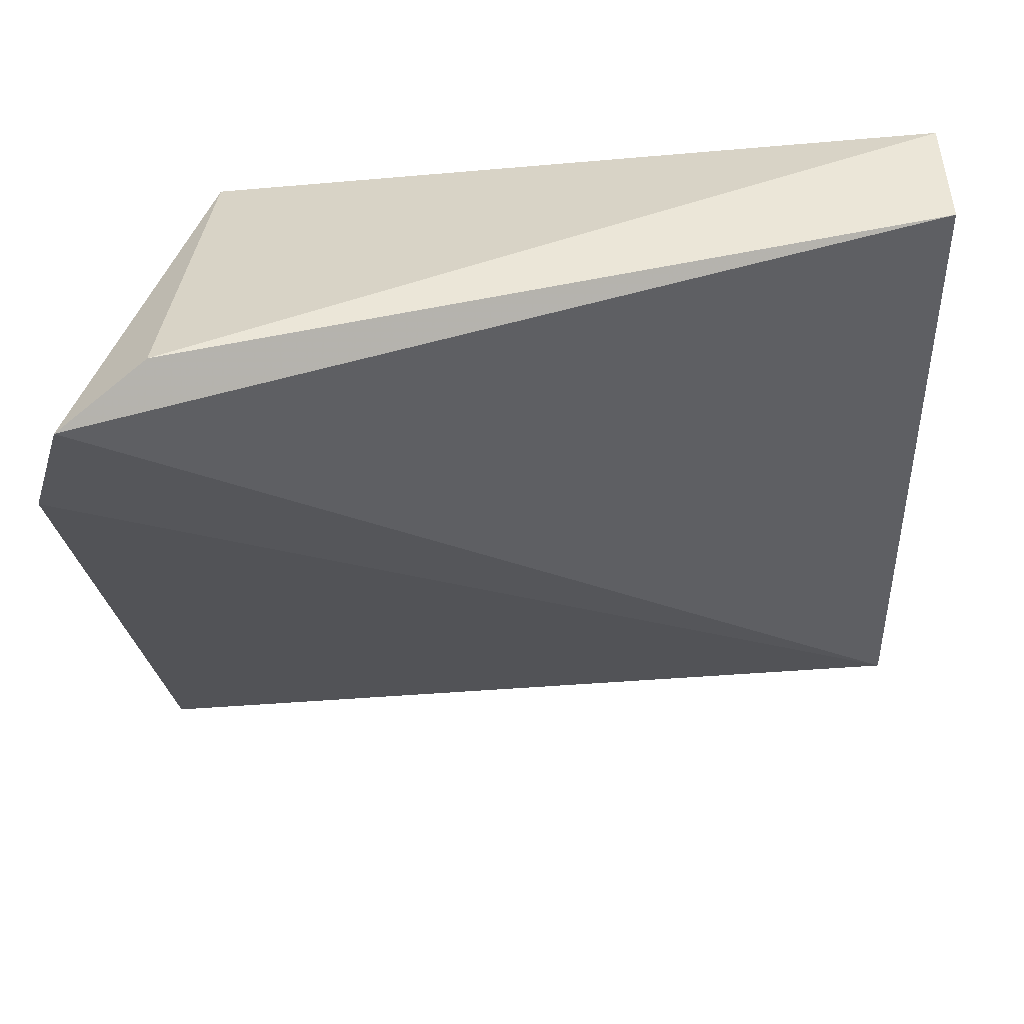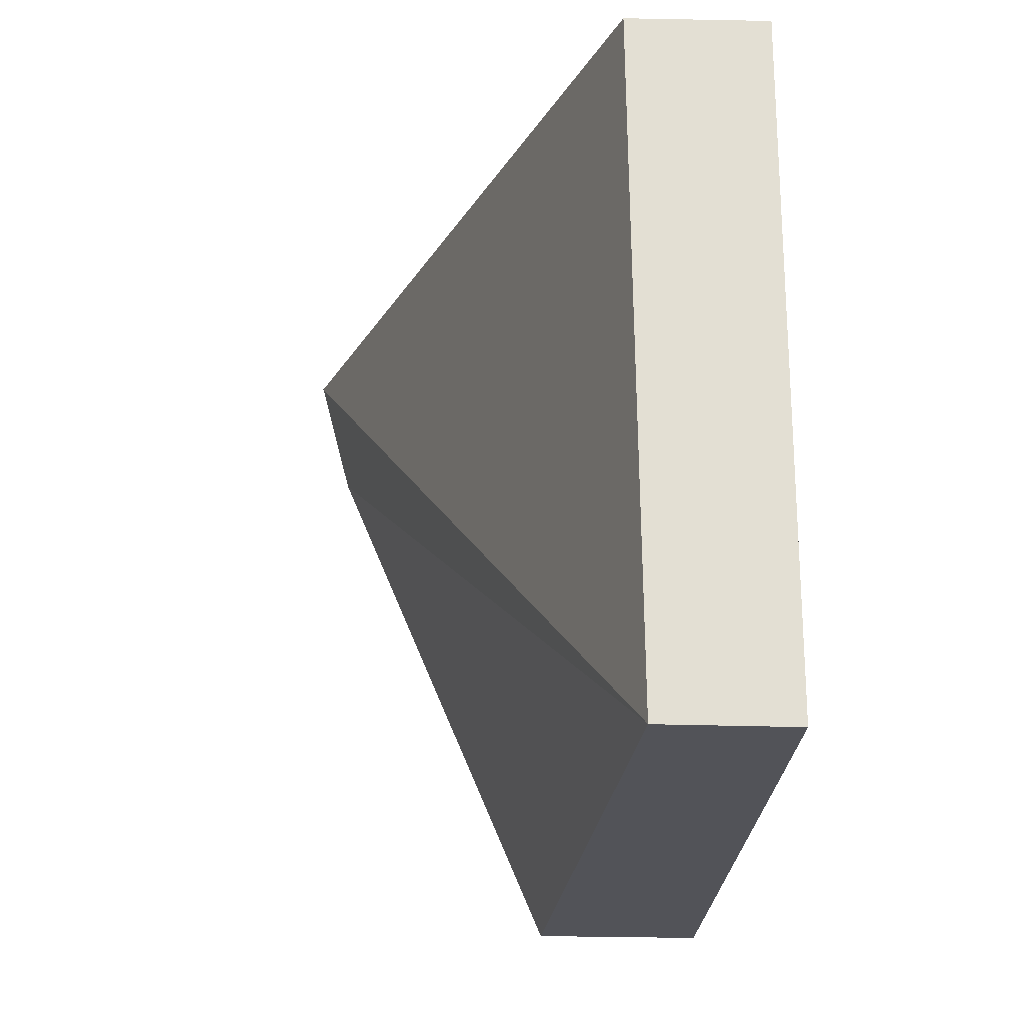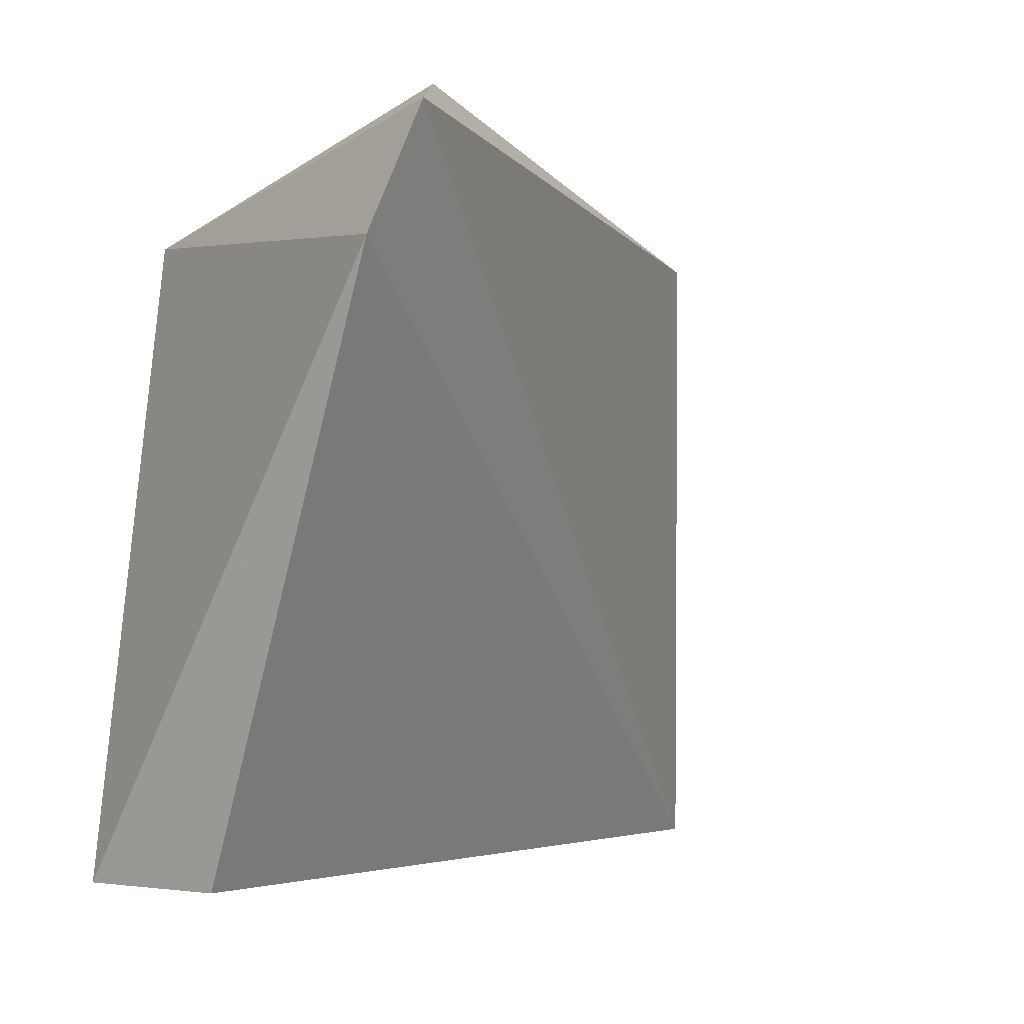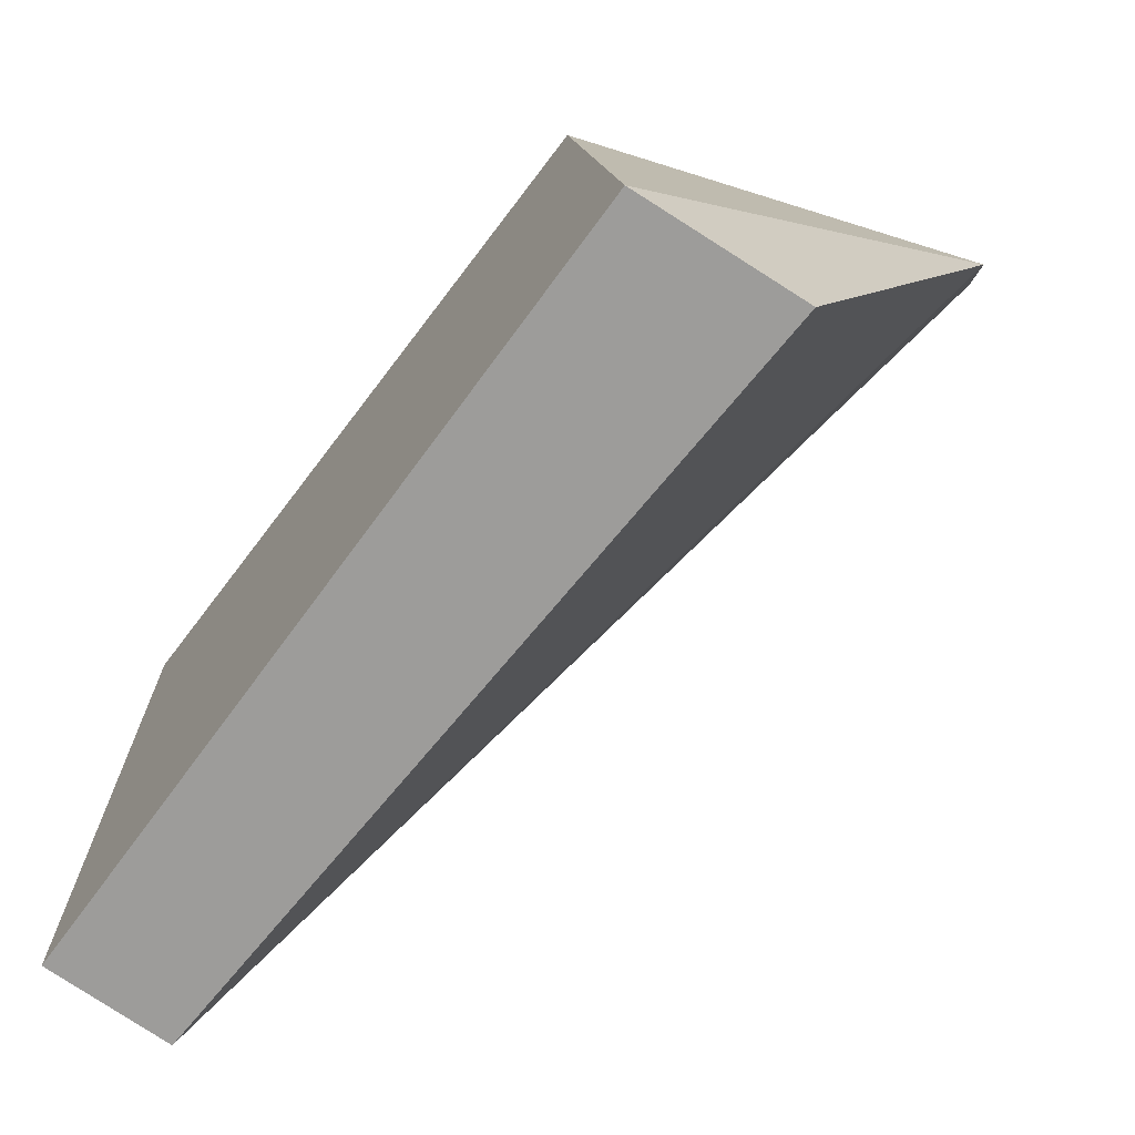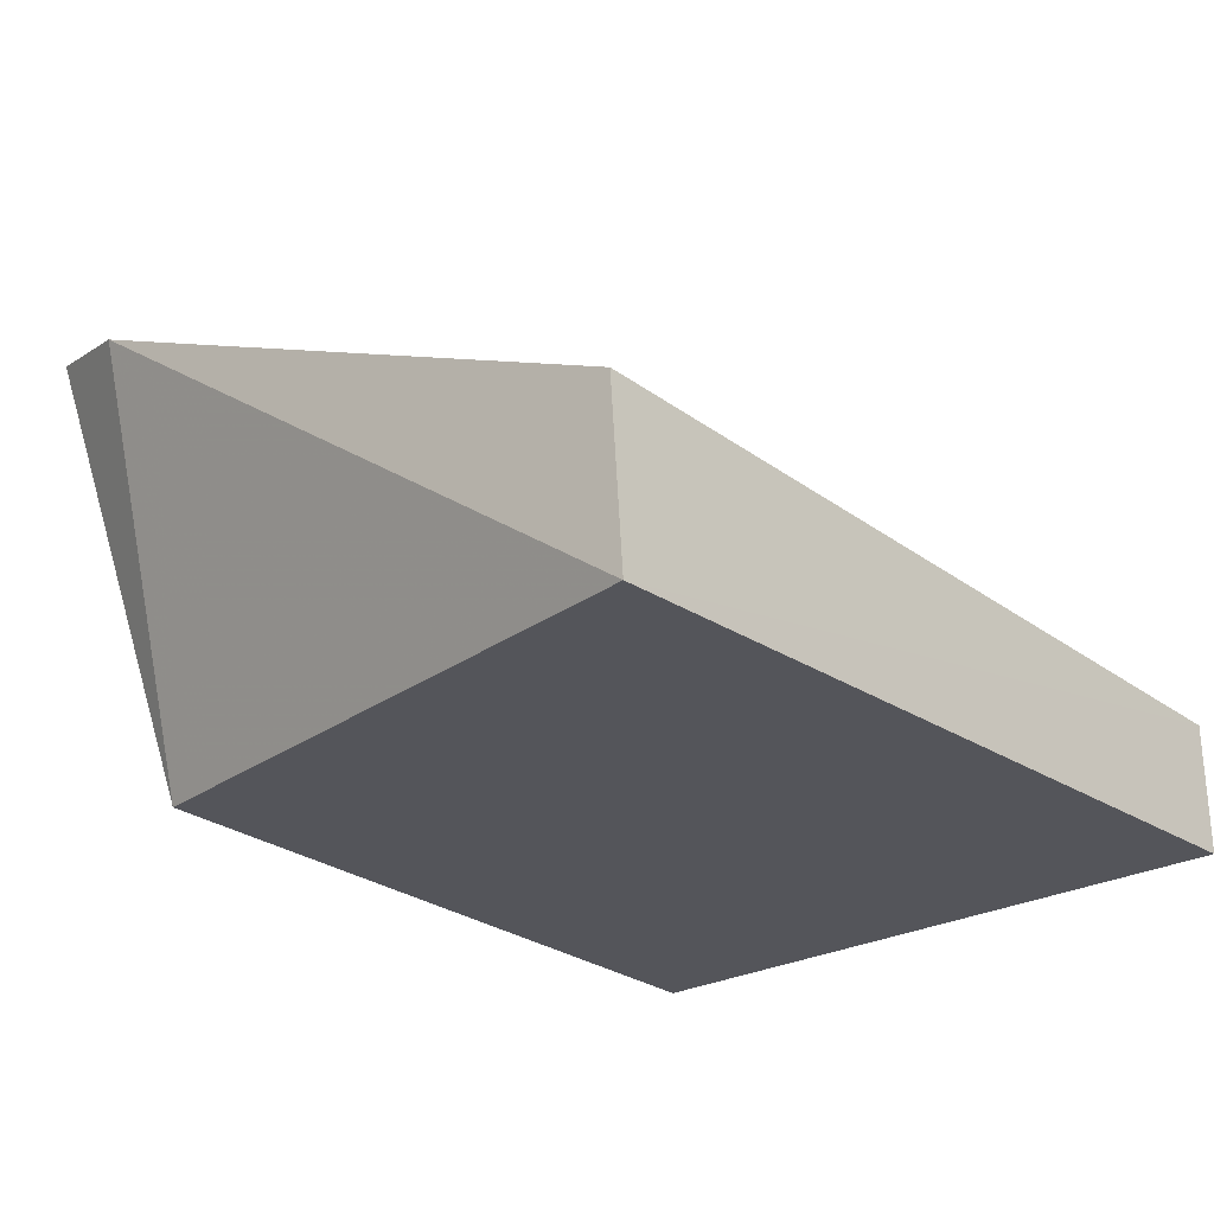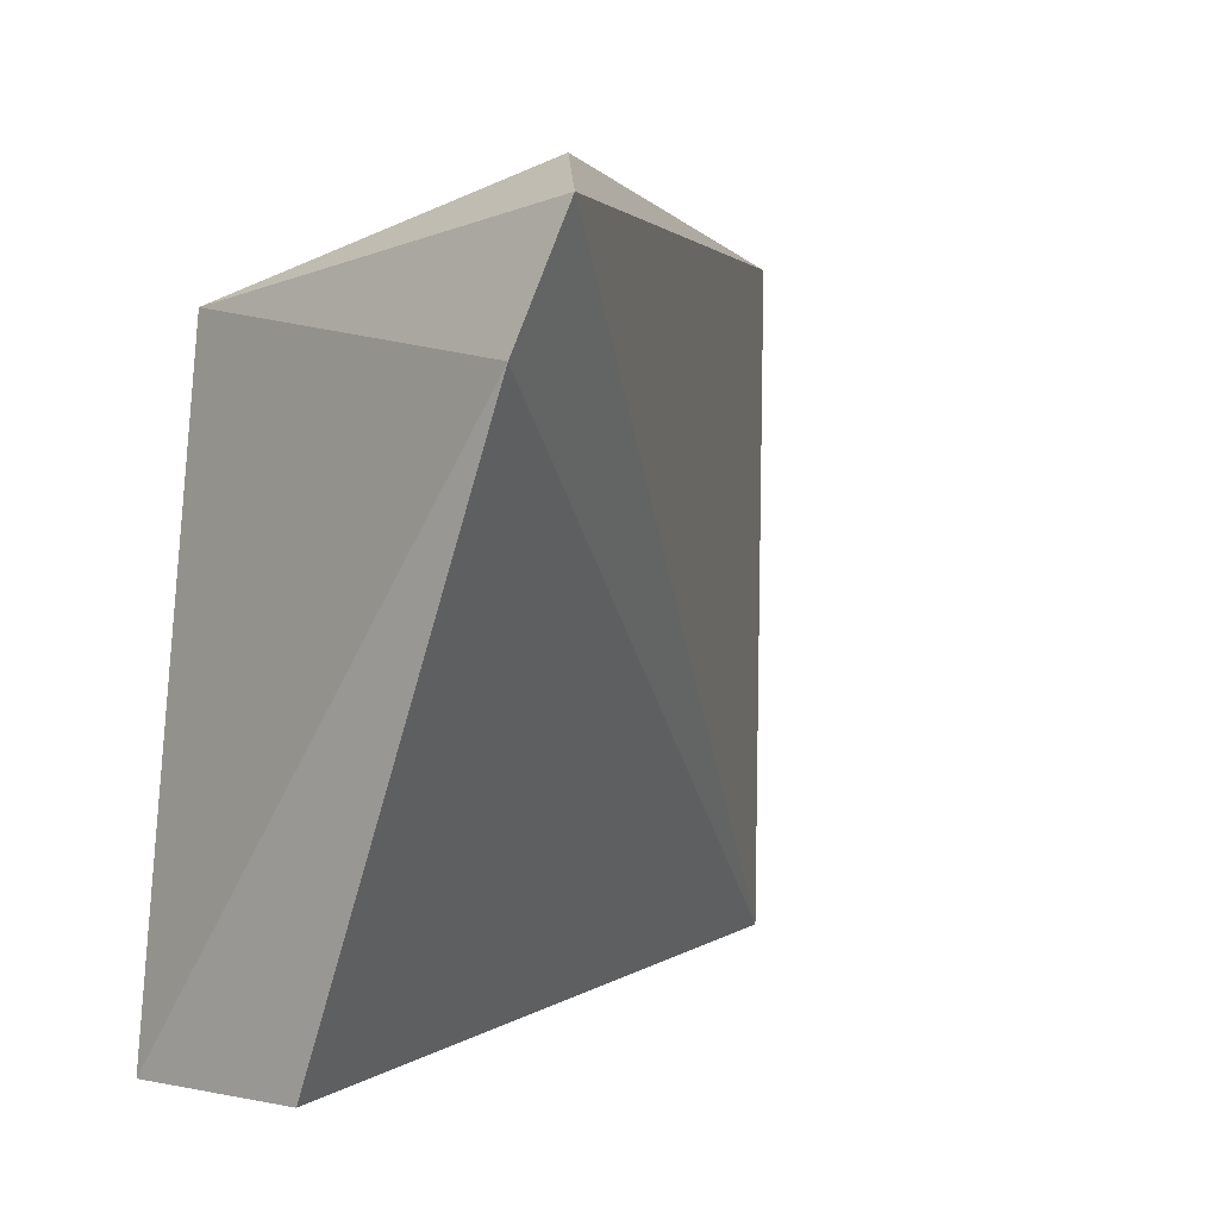
<metadata>
{"format":"obj","ext":"obj","renderer":"f3d","projection":"perspective","resolution":1024,"background":"white","views":[{"elev":45.1,"azim":-1.8,"up":"+Y"},{"elev":-22.5,"azim":87.7,"up":"+Y"},{"elev":-2.8,"azim":-51.9,"up":"+Y"},{"elev":-70.5,"azim":-126.3,"up":"+Y"},{"elev":-24.9,"azim":-46.9,"up":"+Z"},{"elev":4.8,"azim":-58.3,"up":"+Y"}]}
</metadata>
<code>
v -0.1545 -0.08321 -0.03568
v -0.1545 -0.08333 -0.05015
v -0.1545 -0.007576 -0.05015
v -0.2399 -0.001482 -0.006946
v -0.2466 -0.083 -0.03078
v -0.1547 -0.007479 -0.03489
v -0.2454 -0.08333 -0.05015
v -0.2488 -0.00541 -0.0006149
v -0.2362 -0.01337 -0.04939
v -0.2527 -0.0186 -0.004338
f 1 2 3
f 6 1 3
f 6 3 4
f 7 2 1
f 7 1 5
f 7 3 2
f 8 6 4
f 8 1 6
f 9 4 3
f 9 3 7
f 9 8 4
f 10 5 1
f 10 1 8
f 10 7 5
f 10 9 7
f 10 8 9

</code>
